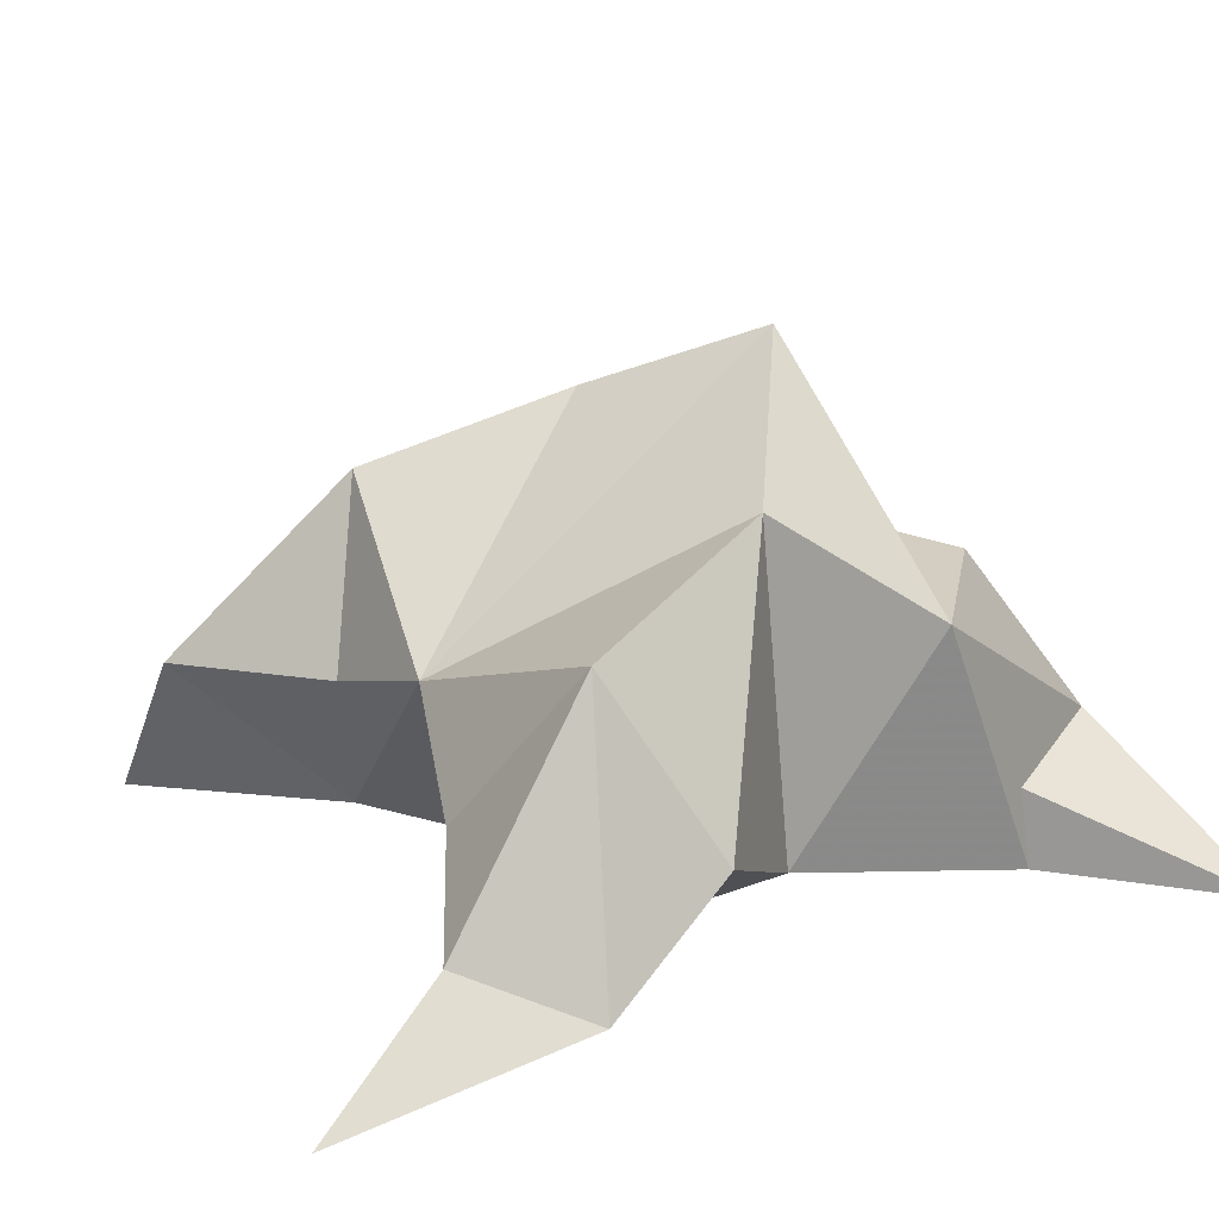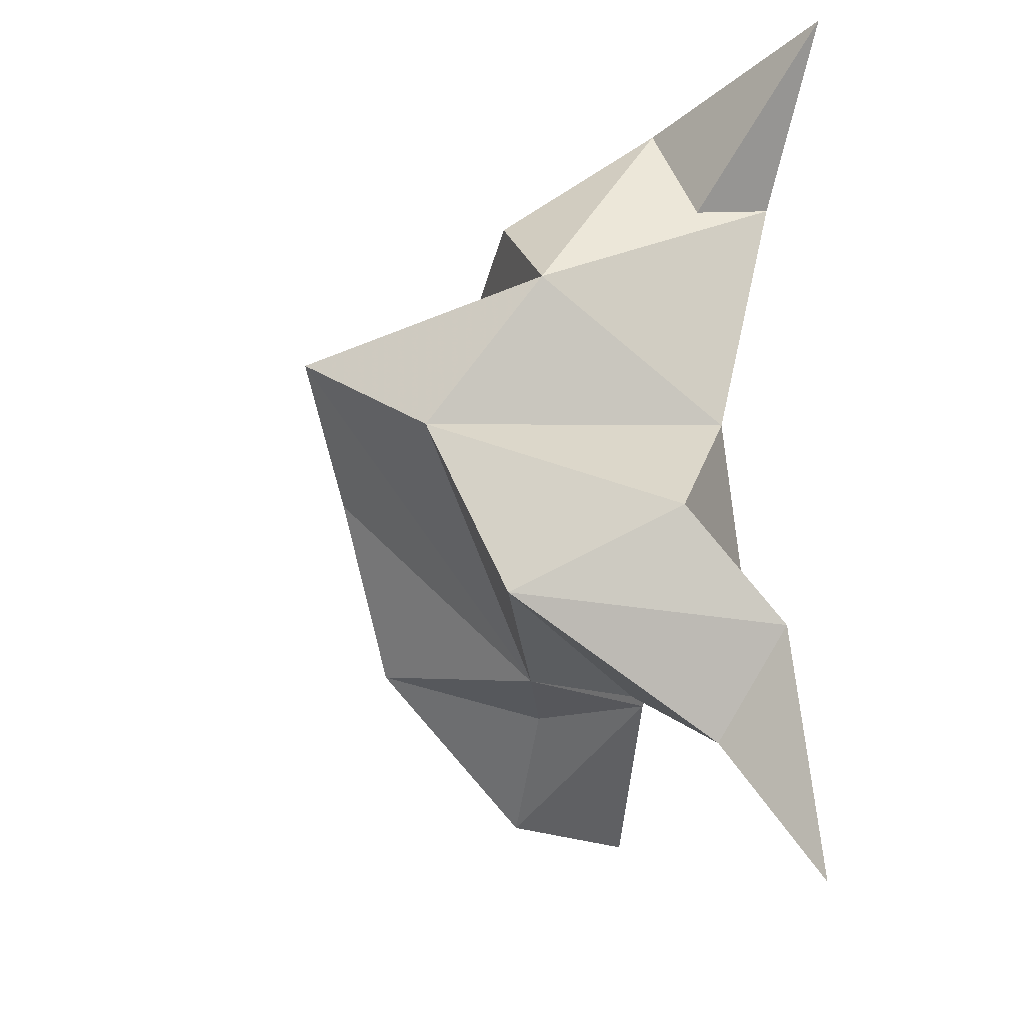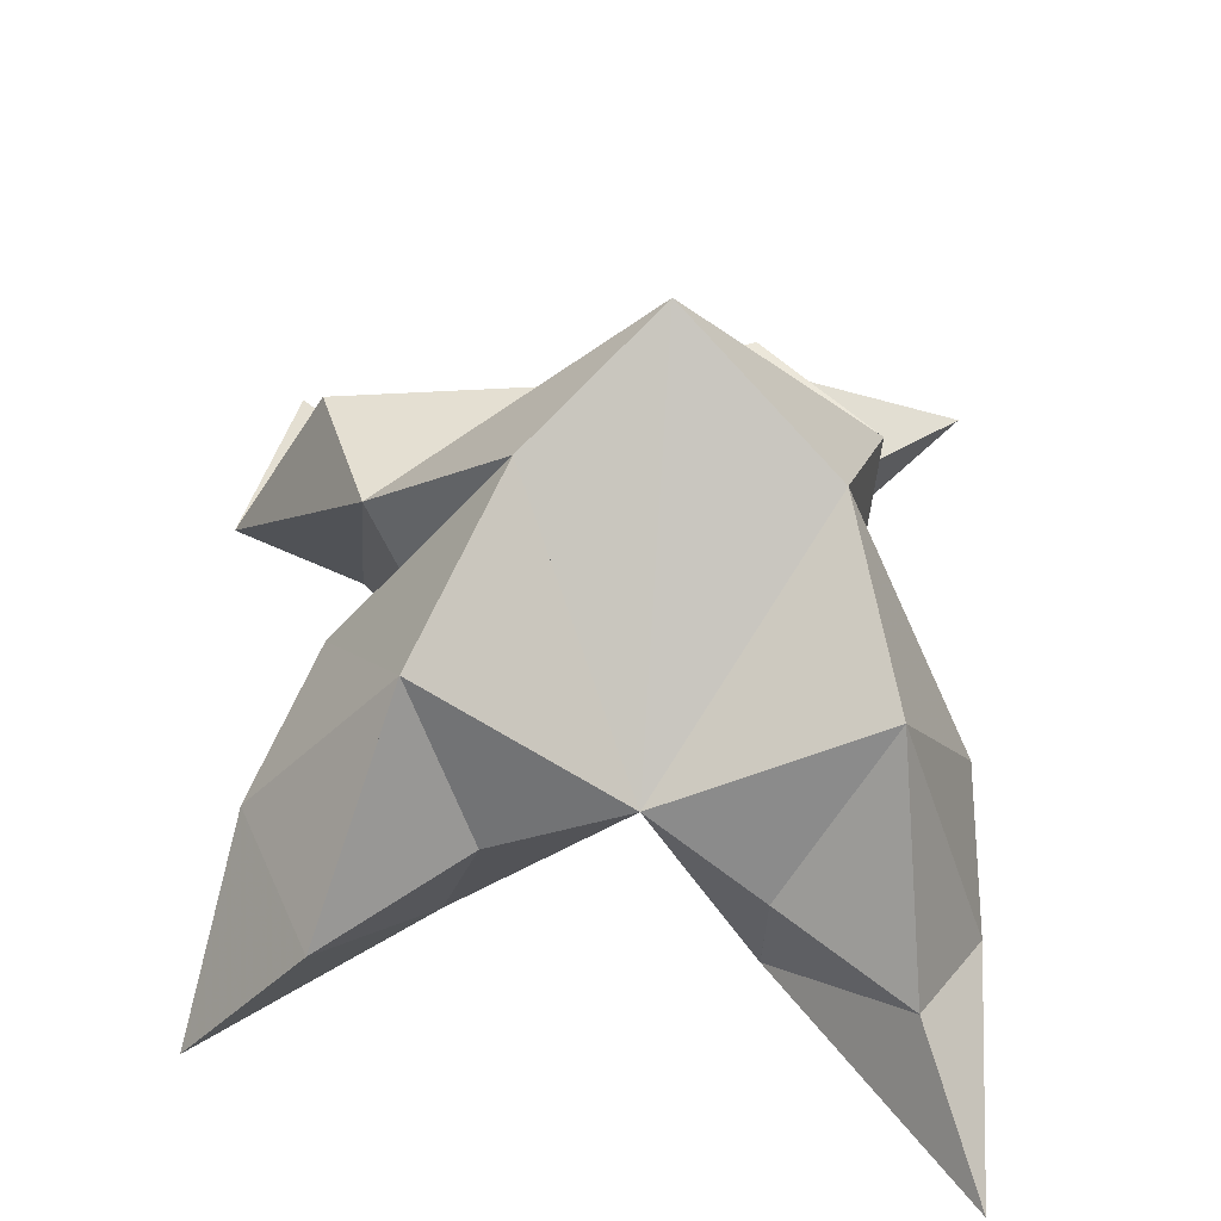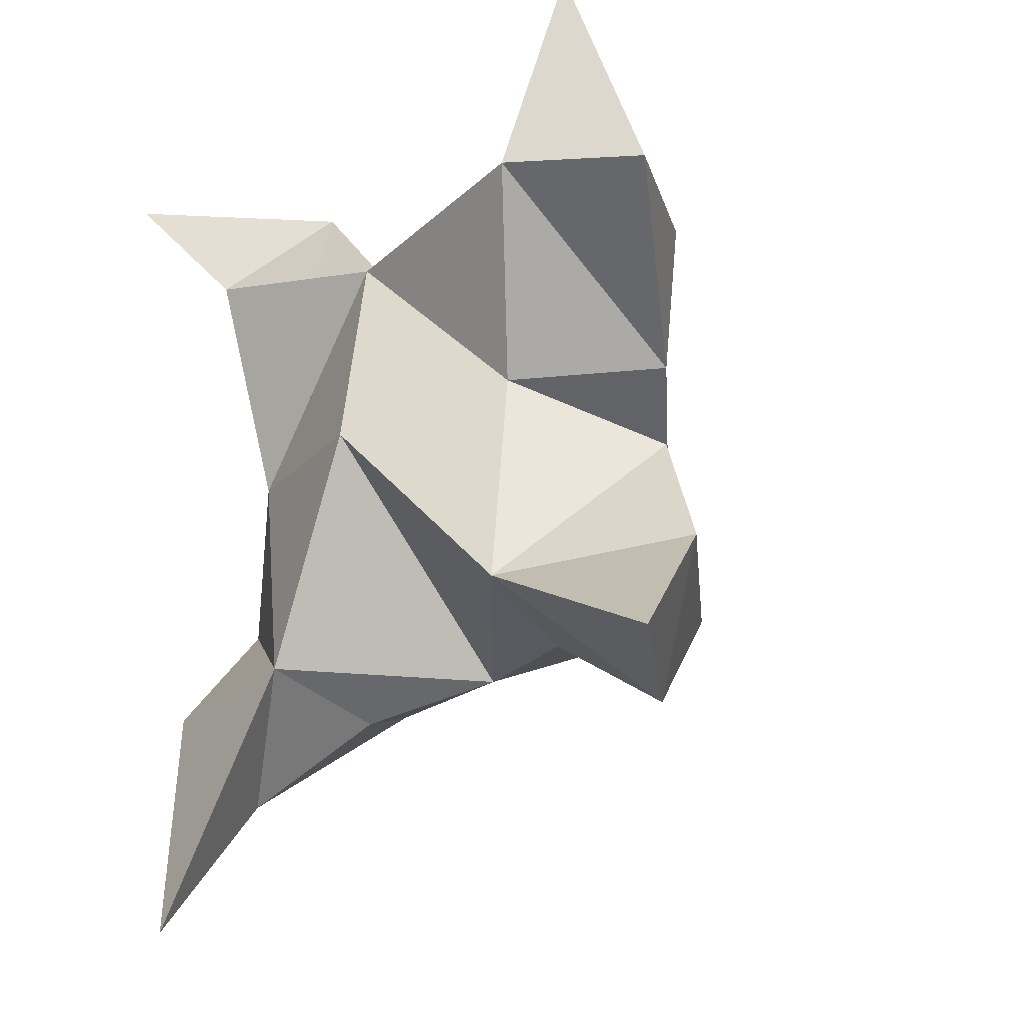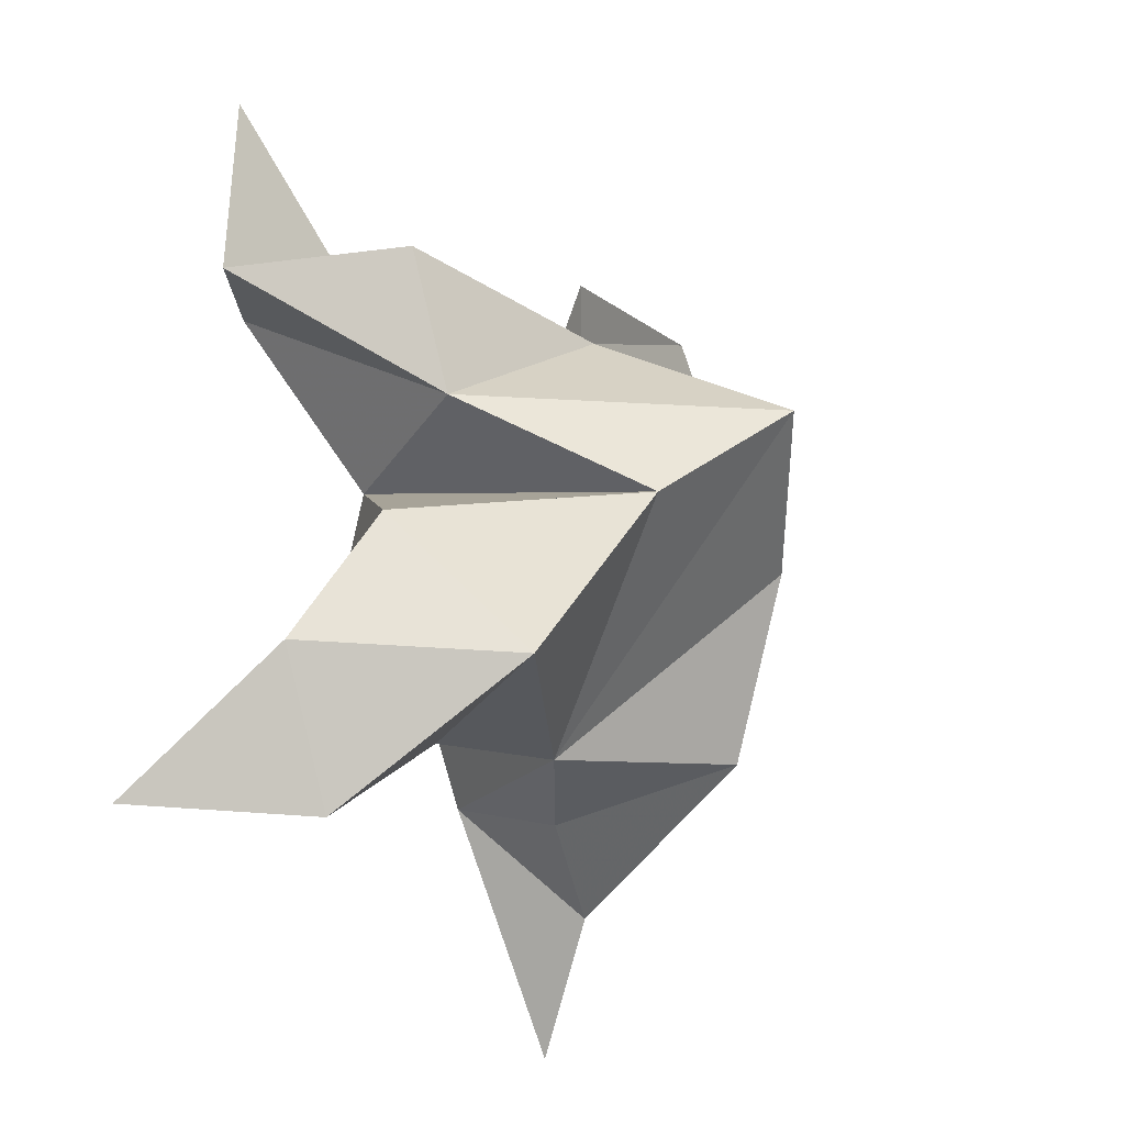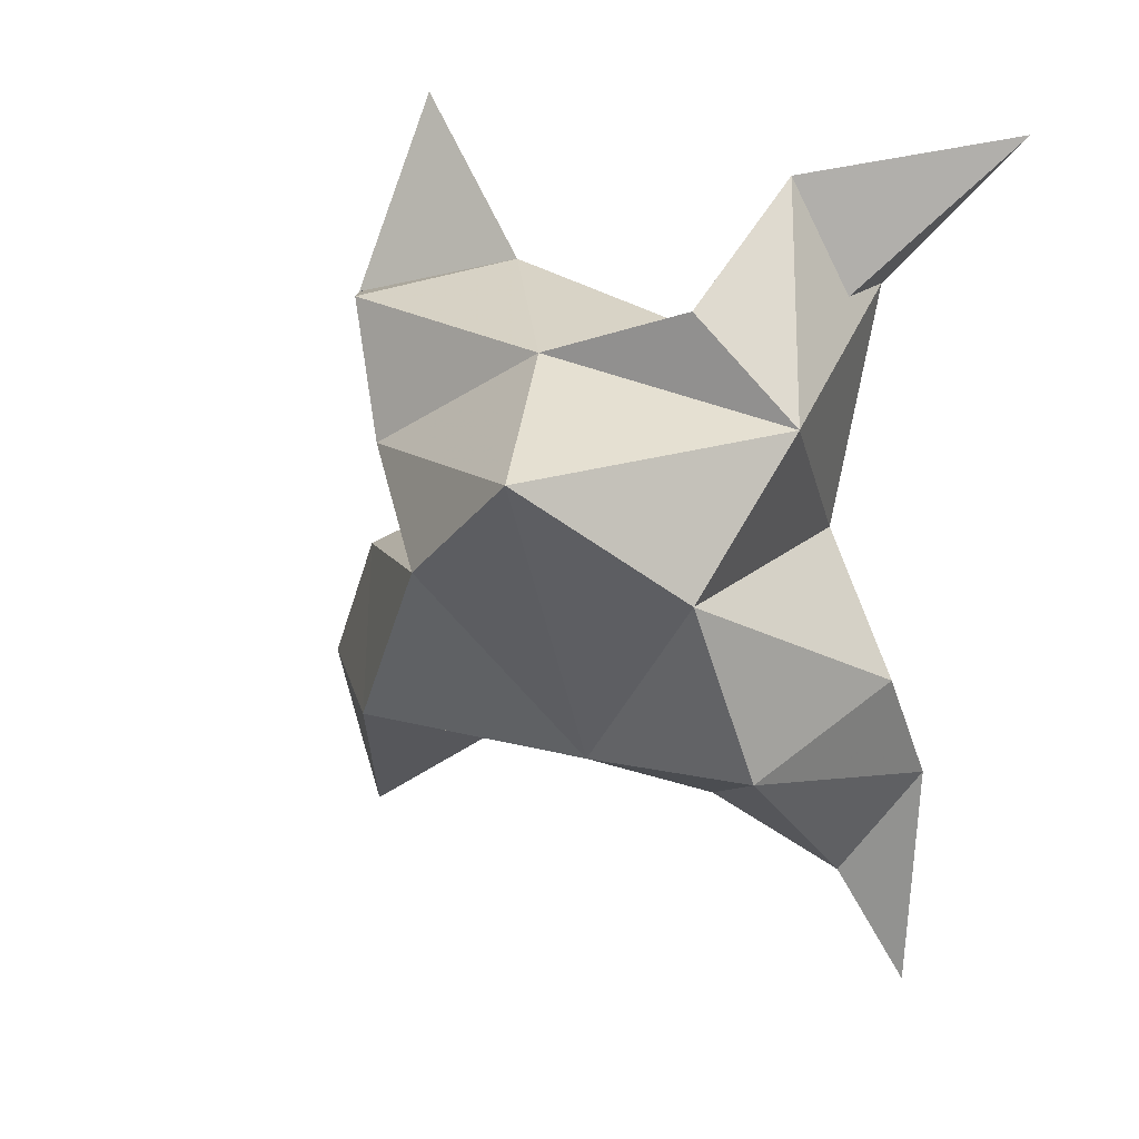
<metadata>
{"format":"obj","ext":"obj","renderer":"f3d","projection":"perspective","resolution":1024,"background":"white","views":[{"elev":19.1,"azim":-126.0,"up":"+Y"},{"elev":-22.2,"azim":-102.7,"up":"+Z"},{"elev":50.3,"azim":175.9,"up":"+Y"},{"elev":-21.5,"azim":44.1,"up":"+Z"},{"elev":-15.7,"azim":128.5,"up":"+Z"},{"elev":11.4,"azim":-153.0,"up":"+Z"}]}
</metadata>
<code>
v -0.2702 0.125 0.6458
v -0.2677 0.1533 0.6749
v -0.2892 0.1221 0.6453
v -0.2949 0.1498 0.6776
v -0.274 0.1512 0.6939
v -0.2773 0.1395 0.6201
v -0.2781 0.1 0.6589
v -0.286 0.1855 0.6771
v -0.2792 0.1066 0.6954
v -0.2273 0.1067 0.7367
v -0.2391 0.1472 0.6756
v -0.2081 0.1037 0.6067
v -0.2367 0.1001 0.6993
v -0.2619 0.1739 0.6588
v -0.2444 0.1618 0.6297
v -0.254 0.1325 0.6202
v -0.229 0.1314 0.6043
v -0.2194 0.1303 0.632
v -0.2327 0.1389 0.6553
v -0.2479 0.1092 0.6262
v -0.2515 0.1168 0.6669
v -0.2332 0.144 0.7012
v -0.2165 0.1156 0.6991
v -0.2498 0.1136 0.7064
v -0.343 0.1 0.7299
v -0.3201 0.1472 0.6831
v -0.3239 0.1 0.5733
v -0.3174 0.1027 0.7036
v -0.31 0.1664 0.6562
v -0.315 0.1523 0.6234
v -0.2957 0.1251 0.6125
v -0.3164 0.1157 0.5983
v -0.3292 0.1069 0.6161
v -0.3289 0.1243 0.6369
v -0.2958 0.1014 0.6181
v -0.3119 0.1114 0.6606
v -0.3021 0.1504 0.7021
v -0.3076 0.1219 0.7231
v -0.3125 0.1185 0.6982
f 1 2 4
f 1 2 7
f 1 2 8
f 1 2 14
f 1 2 21
f 1 2 29
f 1 3 4
f 1 3 6
f 1 3 7
f 1 3 29
f 1 4 7
f 1 4 8
f 1 4 29
f 1 6 7
f 1 6 8
f 1 6 14
f 1 6 15
f 1 6 20
f 1 6 29
f 1 7 20
f 1 7 21
f 1 8 14
f 1 8 29
f 1 14 15
f 1 14 19
f 1 14 21
f 1 15 19
f 1 15 20
f 1 19 20
f 1 19 21
f 1 20 21
f 2 4 5
f 2 4 7
f 2 4 8
f 2 4 9
f 2 4 29
f 2 5 8
f 2 5 9
f 2 5 11
f 2 7 9
f 2 7 21
f 2 8 11
f 2 8 14
f 2 8 29
f 2 9 11
f 2 9 21
f 2 11 14
f 2 11 21
f 2 14 21
f 3 4 7
f 3 4 29
f 3 4 36
f 3 6 7
f 3 6 29
f 3 6 30
f 3 6 35
f 3 7 35
f 3 7 36
f 3 29 30
f 3 29 34
f 3 29 36
f 3 30 34
f 3 30 35
f 3 34 35
f 3 34 36
f 3 35 36
f 4 5 8
f 4 5 9
f 4 5 26
f 4 7 9
f 4 7 36
f 4 8 26
f 4 8 29
f 4 9 26
f 4 9 36
f 4 26 29
f 4 26 36
f 4 29 36
f 5 8 11
f 5 8 26
f 5 9 11
f 5 9 22
f 5 9 24
f 5 9 26
f 5 9 37
f 5 9 39
f 5 11 22
f 5 22 24
f 5 26 37
f 5 37 39
f 6 7 20
f 6 7 35
f 6 8 14
f 6 8 29
f 6 14 15
f 6 15 16
f 6 15 20
f 6 16 20
f 6 29 30
f 6 30 31
f 6 30 35
f 6 31 35
f 7 9 21
f 7 9 36
f 7 20 21
f 7 35 36
f 8 11 14
f 8 26 29
f 9 11 13
f 9 11 21
f 9 11 22
f 9 13 21
f 9 13 22
f 9 13 24
f 9 22 24
f 9 26 28
f 9 26 36
f 9 26 37
f 9 28 36
f 9 28 37
f 9 28 39
f 9 37 39
f 10 13 23
f 10 13 24
f 10 23 24
f 11 13 21
f 11 13 22
f 11 13 23
f 11 14 21
f 11 22 23
f 12 17 18
f 12 17 20
f 12 18 20
f 13 22 23
f 13 22 24
f 13 23 24
f 14 15 19
f 14 19 21
f 15 16 17
f 15 16 18
f 15 16 19
f 15 16 20
f 15 17 18
f 15 17 20
f 15 18 19
f 15 18 20
f 15 19 20
f 16 17 18
f 16 17 20
f 16 18 19
f 16 18 20
f 16 19 20
f 17 18 20
f 18 19 20
f 19 20 21
f 22 23 24
f 25 28 38
f 25 28 39
f 25 38 39
f 26 28 36
f 26 28 37
f 26 28 38
f 26 29 36
f 26 37 38
f 27 32 33
f 27 32 35
f 27 33 35
f 28 37 38
f 28 37 39
f 28 38 39
f 29 30 34
f 29 34 36
f 30 31 32
f 30 31 33
f 30 31 34
f 30 31 35
f 30 32 33
f 30 32 35
f 30 33 34
f 30 33 35
f 30 34 35
f 31 32 33
f 31 32 35
f 31 33 34
f 31 33 35
f 31 34 35
f 32 33 35
f 33 34 35
f 34 35 36
f 37 38 39

</code>
